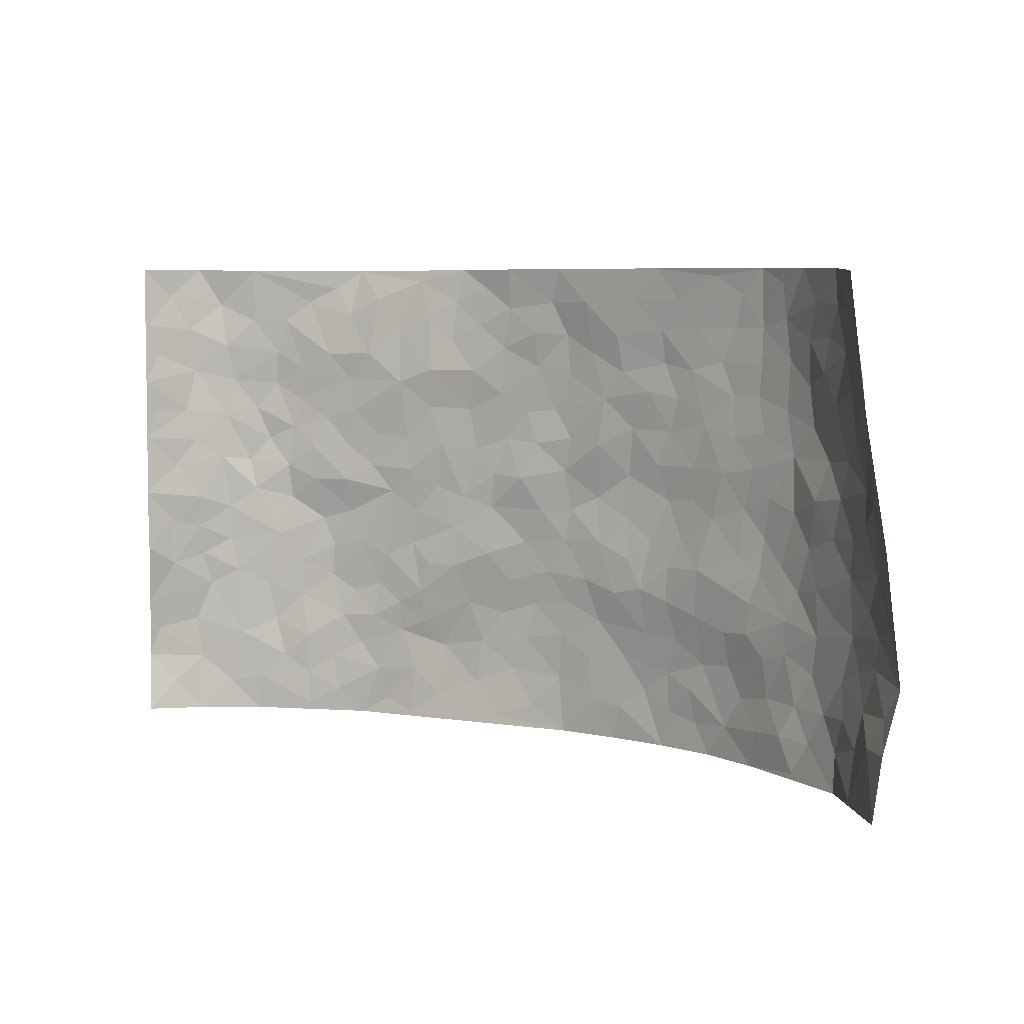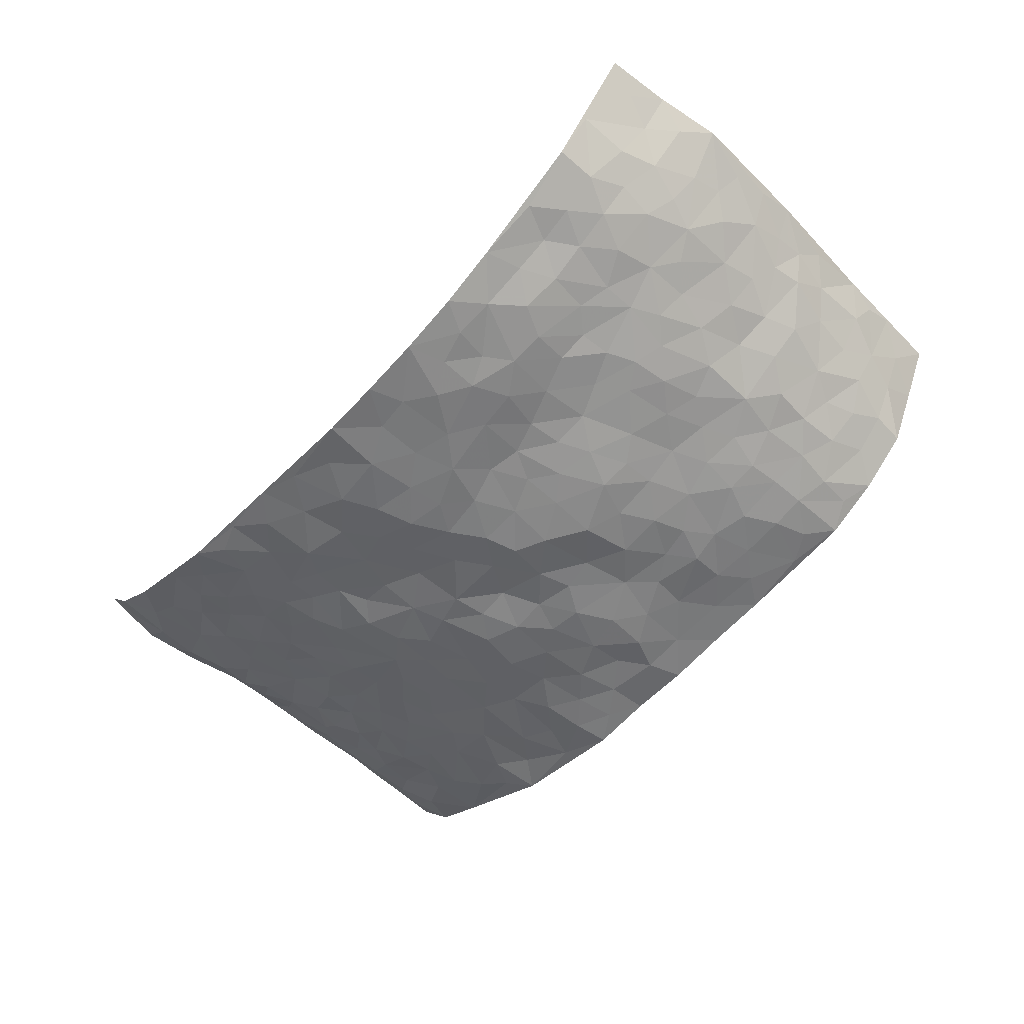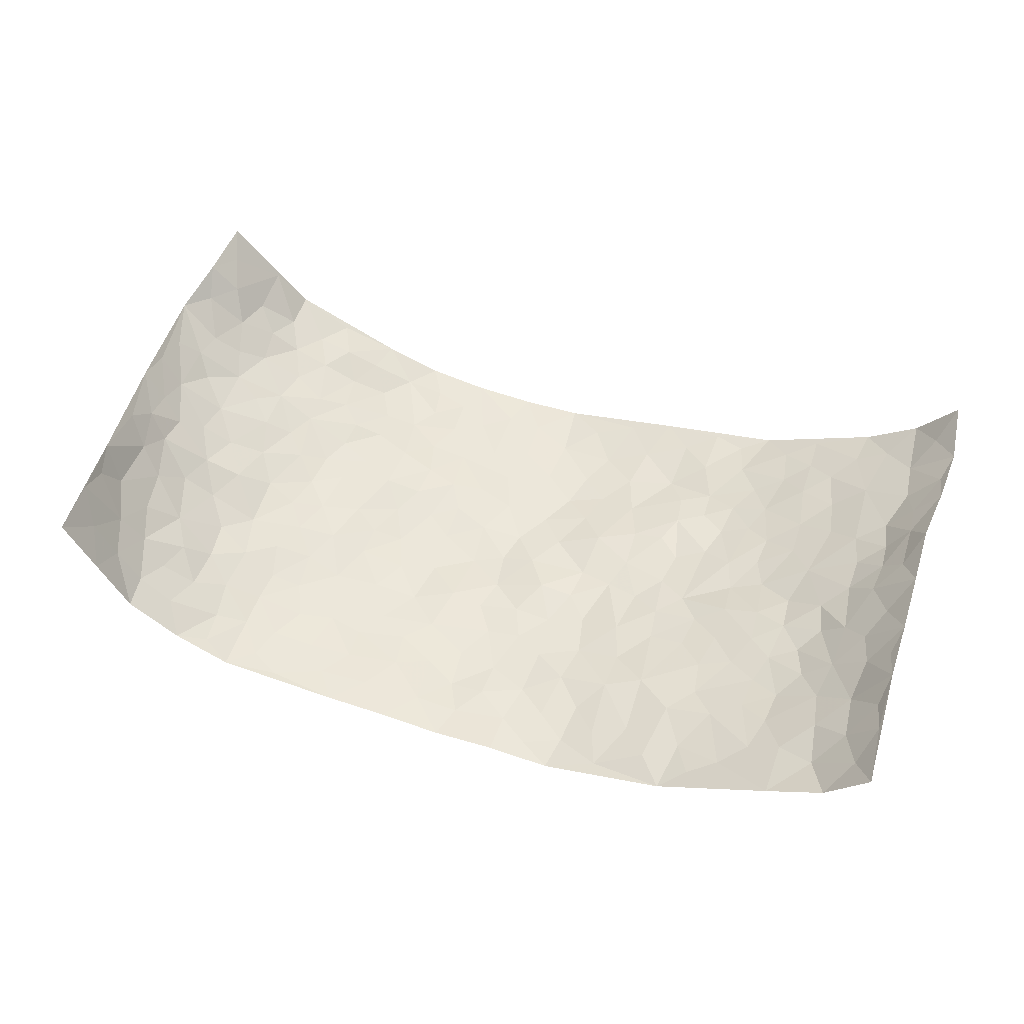
<metadata>
{"format":"obj","ext":"obj","renderer":"f3d","projection":"perspective","resolution":1024,"background":"white","views":[{"elev":6.8,"azim":33.2,"up":"+Y"},{"elev":-57.0,"azim":48.7,"up":"+Z"},{"elev":51.3,"azim":-161.1,"up":"+Z"}]}
</metadata>
<code>
v -0.8924 0.004495 0.2328
v -0.9058 0.9973 0.2082
v 0.8727 0.01019 0.2533
v 0.8254 0.994 0.2884
v -0.7659 0.3913 0.09358
v -0.8931 0.4993 0.227
v -0.817 0.357 0.1293
v 0.00286 0.002299 -0.1053
v -0.9024 0.2497 0.2164
v -0.8588 0.3374 0.1799
v -0.7112 0.0004859 0.06777
v -0.9087 0.1261 0.2121
v -0.6906 0.2909 0.05146
v -0.8137 0.0005042 0.1366
v -0.8049 0.2878 0.1164
v -0.484 0.0004527 -0.02871
v -0.8927 0.1881 0.197
v -0.2914 0.1672 -0.07753
v -0.7478 0.3209 0.08547
v -0.8236 0.1194 0.1308
v -0.8628 0.06397 0.1806
v -0.7648 0.06328 0.09863
v -0.654 0.1261 0.04162
v -0.7005 0.07382 0.06503
v -0.833 0.2066 0.1362
v -0.8537 0.2696 0.1665
v -0.7404 0.1761 0.0851
v -0.6747 0.2075 0.04362
v -0.8141 0.4873 0.1414
v -0.8906 0.3739 0.2279
v -0.7127 0.9963 0.06314
v -0.5281 0.2213 -0.01578
v 0.2655 0.1589 -0.09503
v -0.895 0.7486 0.2212
v -0.3637 0.3925 -0.05804
v -0.7589 0.7508 0.07863
v -0.7712 0.8292 0.09094
v -0.574 0.4408 -0.008013
v -0.5895 0.6038 0.008557
v -0.4905 0.9945 -0.04494
v -0.8817 0.6858 0.203
v -0.6485 0.5604 0.0257
v -0.3848 0.7521 -0.04241
v -0.5039 0.2786 -0.02793
v -0.4545 0.2244 -0.03766
v -0.4891 0.1611 -0.02983
v -0.4437 0.6347 -0.03544
v -0.3625 0.5581 -0.05208
v 0.1698 0.4746 -0.0989
v -0.3301 0.2209 -0.06199
v -0.208 0.6099 -0.08481
v -0.3716 0.6276 -0.05195
v -0.297 0.05714 -0.06386
v -0.6185 0.708 0.009762
v -0.3913 0.1935 -0.05401
v -0.8232 0.616 0.1416
v -0.03466 0.3491 -0.1035
v 0.06071 0.3403 -0.1002
v 0.301 0.452 -0.07829
v -0.0908 0.5519 -0.08015
v -0.1618 0.5553 -0.08357
v 0.09588 0.6303 -0.09194
v -0.6197 0.344 0.01627
v -0.73 0.5714 0.0598
v -0.8826 0.8087 0.1941
v -0.5498 0.1285 -0.005311
v -0.3617 0.01151 -0.04787
v -0.764 0.4646 0.09331
v -0.6017 0.1713 0.02077
v -0.5989 0.01708 0.02023
v -0.2389 0.002063 -0.06473
v -0.601 0.0873 0.01851
v -0.5361 0.05221 -0.005347
v -0.426 0.03573 -0.04242
v -0.4453 0.1029 -0.03819
v -0.8399 0.6838 0.1523
v -0.8958 0.8728 0.2079
v -0.7149 0.5069 0.06086
v 0.001459 0.9992 -0.08419
v -0.7732 0.6732 0.09394
v -0.5543 0.3129 -0.01246
v -0.5073 0.4598 -0.02622
v 0.009901 0.5717 -0.09761
v -0.0452 0.4834 -0.09174
v 0.00673 0.4202 -0.1038
v -0.1225 0.1284 -0.09838
v -0.5615 0.668 -0.004873
v -0.8532 0.5609 0.174
v -0.7161 0.689 0.05082
v -0.4449 0.2965 -0.04441
v -0.618 0.2653 0.01668
v -0.495 0.6865 -0.02081
v -0.1694 0.4843 -0.08358
v -0.2584 0.435 -0.06983
v -0.637 0.6467 0.01753
v -0.008603 0.1179 -0.1074
v -0.411 0.5086 -0.04646
v -0.3388 0.2879 -0.05488
v -0.2372 0.5026 -0.07644
v -0.1749 0.3817 -0.07443
v -0.8952 0.6237 0.2221
v -0.6926 0.6203 0.03594
v -0.7783 0.5778 0.103
v -0.3576 0.109 -0.05588
v -0.5127 0.531 -0.01196
v -0.6658 0.404 0.03813
v -0.1259 0.3245 -0.09041
v -0.1468 0.2504 -0.0951
v -0.511 0.6093 -0.01788
v 0.1117 0.7301 -0.08958
v -0.0007425 0.2156 -0.1061
v -0.06964 0.2741 -0.1065
v 0.008446 0.2891 -0.1057
v -0.425 0.3631 -0.04561
v -0.1938 0.1842 -0.08705
v -0.6424 0.4862 0.01825
v -0.549 0.3792 -0.0139
v -0.486 0.3906 -0.0285
v -0.3047 0.5225 -0.0672
v -0.2544 0.3499 -0.06579
v -0.3518 0.466 -0.05947
v -0.2234 0.2706 -0.07859
v -0.08689 0.4114 -0.09296
v -0.5839 0.5297 0.007452
v -0.08989 0.1988 -0.103
v -0.2098 0.09338 -0.08136
v -0.3944 0.2575 -0.04961
v -0.8606 0.4371 0.1855
v -0.8203 0.4202 0.1395
v 0.09555 0.4233 -0.09731
v 0.213 0.2392 -0.09208
v 0.08663 0.5171 -0.1076
v 0.02303 0.4881 -0.1048
v 0.1694 0.3938 -0.08978
v 0.759 0.4978 0.0978
v 0.2241 0.4346 -0.08987
v 0.2692 0.3147 -0.07591
v 0.1649 0.5684 -0.1042
v 0.1251 0.9988 -0.07481
v -0.2894 0.6183 -0.06605
v 0.4291 0.8806 -0.06657
v 0.4937 0.9991 -0.0494
v -0.2116 0.7801 -0.07639
v -0.05642 0.8645 -0.08898
v -0.3175 0.3483 -0.05672
v -0.4536 0.5637 -0.03316
v -0.07084 0.053 -0.09655
v -0.1535 0.02244 -0.08136
v 0.1266 0.002506 -0.1066
v 0.01589 0.8615 -0.09745
v -0.01346 0.7 -0.09985
v 0.4246 0.198 -0.05994
v 0.3438 0.2908 -0.06663
v 0.589 0.527 -0.009149
v 0.5252 0.5476 -0.03005
v 0.4578 0.1366 -0.05278
v 0.5192 0.2287 -0.02161
v 0.414 0.3625 -0.04721
v 0.02632 0.6413 -0.09551
v -0.05566 0.6274 -0.09078
v -0.1441 0.7297 -0.08876
v -0.0835 0.6933 -0.09518
v -0.05774 0.7919 -0.0965
v -0.1335 0.6327 -0.09121
v 0.02369 0.7754 -0.09923
v 0.248 1 -0.06795
v -0.01671 0.9276 -0.09125
v -0.2675 0.8452 -0.07482
v -0.1979 0.8793 -0.08407
v -0.3117 0.7799 -0.05692
v -0.246 0.9972 -0.09147
v -0.2258 0.6953 -0.08205
v -0.3146 0.6988 -0.06341
v -0.1385 0.8301 -0.0895
v -0.1221 0.9981 -0.08172
v 0.2218 0.7467 -0.08562
v 0.1777 0.6678 -0.09585
v 0.3301 0.596 -0.07594
v 0.2662 0.5235 -0.09171
v 0.2702 0.667 -0.08853
v 0.4277 0.7445 -0.06304
v 0.3596 0.6839 -0.07208
v 0.2901 0.7341 -0.08387
v 0.07046 0.9297 -0.08053
v 0.082 0.8243 -0.09225
v 0.148 0.8585 -0.0799
v 0.254 0.8743 -0.07861
v 0.3258 0.7945 -0.07743
v 0.2368 0.5966 -0.09219
v -0.8372 0.8653 0.1402
v -0.6693 0.8146 0.03212
v -0.8285 0.772 0.1321
v -0.8227 0.9969 0.1185
v -0.8682 0.938 0.1652
v -0.7852 0.9191 0.08972
v -0.7137 0.8839 0.05833
v -0.5984 0.9265 0.002473
v -0.6502 0.8842 0.02641
v -0.6761 0.7439 0.02898
v -0.5529 0.8118 -0.005138
v -0.6123 0.7786 0.01102
v -0.5073 0.8979 -0.02559
v -0.3888 0.8763 -0.0514
v -0.5417 0.9564 -0.02004
v -0.4588 0.8136 -0.027
v -0.4404 0.9339 -0.04051
v -0.3458 0.9707 -0.06929
v -0.5058 0.7586 -0.01998
v -0.3193 0.9001 -0.06694
v -0.2586 0.9291 -0.08415
v 0.1596 0.7856 -0.08641
v 0.2589 0.8052 -0.0865
v 0.1911 0.9338 -0.07412
v 0.3975 0.8128 -0.07051
v 0.3407 0.8817 -0.07223
v 0.3853 0.9838 -0.06086
v 0.2923 0.9389 -0.0714
v 0.446 0.9491 -0.06008
v 0.3828 0.4945 -0.06149
v 0.3295 0.5299 -0.07612
v 0.4843 0.6044 -0.039
v 0.4349 0.6653 -0.05502
v 0.4079 0.5896 -0.0558
v 0.3575 0.1916 -0.07658
v 0.48 0.3356 -0.03507
v 0.461 0.5232 -0.04738
v 0.3478 0.3894 -0.06043
v -0.1226 0.9144 -0.08894
v -0.1832 0.9571 -0.0899
v 0.3242 0.1345 -0.08059
v 0.601 0.01625 0.01311
v 0.2039 0.3339 -0.08282
v 0.2737 0.386 -0.07649
v 0.5773 0.2483 -0.001313
v 0.7037 0.9987 0.07499
v 0.9055 0.2521 0.2155
v 0.4953 0.8124 -0.04964
v 0.6993 0.4887 0.05433
v 0.4908 0.747 -0.04873
v 0.8832 0.4993 0.2391
v 0.6582 0.2944 0.029
v 0.511 0.4686 -0.03803
v 0.7544 0.3124 0.08109
v 0.5596 0.4161 -0.01805
v 0.488 0.004001 -0.03633
v 0.09267 0.2532 -0.105
v 0.5016 0.07868 -0.02746
v 0.1373 0.3193 -0.09058
v 0.4176 0.2678 -0.05264
v 0.8276 0.2675 0.1448
v 0.6329 0.4625 0.01457
v 0.5686 0.08415 0.003879
v 0.4502 0.4264 -0.04608
v 0.6025 0.3722 -0.0004093
v 0.2915 0.2342 -0.08483
v 0.4761 0.2728 -0.03236
v 0.2695 0.08012 -0.09435
v 0.3722 0.003681 -0.07716
v 0.2503 0.003406 -0.09775
v 0.2062 0.116 -0.1041
v 0.07131 0.1703 -0.1037
v 0.1491 0.1915 -0.1034
v 0.6043 0.1487 0.008946
v 0.7499 0.4242 0.08589
v 0.7285 0.2223 0.06579
v 0.6402 0.08145 0.02346
v 0.6561 0.3854 0.03062
v 0.7014 0.3402 0.05136
v 0.837 0.3282 0.1528
v 0.7209 0.5688 0.07162
v 0.6787 0.1465 0.03762
v 0.7362 0.1515 0.08039
v 0.8042 0.3696 0.1202
v 0.8755 0.3507 0.1954
v 0.8337 0.4399 0.1579
v 0.5767 0.3137 -0.003396
v 0.7789 0.1089 0.1202
v 0.3372 0.0649 -0.08405
v 0.4142 0.07084 -0.0646
v 0.07449 0.0782 -0.1033
v 0.147 0.07309 -0.1029
v 0.8506 0.7455 0.2676
v 0.7135 0.08014 0.05934
v 0.646 0.2164 0.0205
v 0.8804 0.4251 0.2167
v 0.8394 0.5091 0.1816
v 0.7773 0.2522 0.1021
v 0.5295 0.15 -0.02165
v 0.7132 0.002871 0.06439
v 0.5032 0.3947 -0.03472
v 0.8517 0.07059 0.2176
v 0.8839 0.1328 0.2394
v 0.7976 0.1826 0.1276
v 0.8285 0.1295 0.1806
v 0.7758 0.01328 0.1373
v 0.8677 0.1915 0.1954
v 0.6515 0.5573 0.0328
v 0.6805 0.6343 0.03484
v 0.5842 0.6367 -0.01417
v 0.7755 0.6917 0.1319
v 0.6253 0.7728 0.005975
v 0.8557 0.6232 0.2348
v 0.7399 0.6425 0.08384
v 0.8036 0.5955 0.1454
v 0.7071 0.7442 0.07003
v 0.7987 0.531 0.1362
v 0.8389 0.5733 0.1954
v 0.8183 0.6589 0.1817
v 0.6355 0.6936 0.006058
v 0.5651 0.7243 -0.0216
v 0.5104 0.6751 -0.03562
v 0.7831 0.8519 0.1641
v 0.6881 0.8716 0.05916
v 0.7625 0.7766 0.1269
v 0.8143 0.7767 0.1961
v 0.7394 0.8443 0.1041
v 0.8368 0.8698 0.2753
v 0.6719 0.8032 0.04967
v 0.8354 0.8081 0.25
v 0.7103 0.932 0.07926
v 0.7649 0.9961 0.181
v 0.604 0.9986 0.001201
v 0.7582 0.9254 0.1426
v 0.7999 0.9251 0.219
v 0.6448 0.9354 0.03099
v 0.5568 0.9019 -0.02849
v 0.496 0.8819 -0.0525
v 0.5496 0.9701 -0.02699
v 0.5696 0.8224 -0.02274
v 0.6258 0.8617 0.01293
f 29 6 128
f 12 21 20
f 26 10 9
f 55 45 46
f 27 19 15
f 26 9 17
f 101 6 88
f 12 1 21
f 7 15 19
f 125 86 96
f 84 123 85
f 129 29 128
f 25 27 15
f 12 20 17
f 73 75 66
f 22 14 11
f 26 17 25
f 9 12 17
f 25 15 26
f 5 129 7
f 52 146 48
f 55 18 50
f 7 19 5
f 20 27 25
f 124 82 105
f 41 76 34
f 20 14 22
f 14 20 21
f 14 21 1
f 24 22 11
f 24 27 22
f 72 66 69
f 69 32 91
f 70 24 11
f 24 23 27
f 17 20 25
f 27 20 22
f 10 15 7
f 10 26 15
f 23 28 27
f 27 13 19
f 28 23 69
f 13 27 28
f 119 121 94
f 10 7 129
f 6 30 128
f 9 10 30
f 36 192 80
f 80 102 89
f 118 81 44
f 64 103 78
f 115 126 86
f 45 32 46
f 91 63 13
f 129 68 29
f 95 87 54
f 95 54 199
f 202 40 204
f 82 97 105
f 29 88 6
f 18 55 104
f 148 126 71
f 38 82 124
f 50 18 122
f 117 82 38
f 5 19 106
f 82 117 118
f 80 64 102
f 127 45 55
f 194 77 190
f 98 35 114
f 39 124 105
f 127 50 98
f 106 19 13
f 66 75 46
f 39 95 42
f 63 117 38
f 95 89 102
f 101 56 76
f 51 140 99
f 18 53 126
f 62 83 132
f 45 127 90
f 112 113 57
f 103 29 68
f 130 85 58
f 109 39 105
f 35 94 121
f 113 246 58
f 151 165 163
f 120 100 94
f 114 127 98
f 192 190 65
f 95 39 87
f 36 191 37
f 67 104 74
f 56 101 88
f 13 63 106
f 192 34 76
f 268 241 243
f 108 115 125
f 93 84 60
f 133 84 85
f 156 288 157
f 101 76 41
f 80 103 64
f 105 97 146
f 99 61 51
f 92 109 47
f 125 96 111
f 158 227 153
f 75 104 55
f 69 66 32
f 81 91 32
f 106 78 68
f 42 64 78
f 77 34 65
f 24 70 72
f 75 73 16
f 16 71 67
f 2 34 77
f 13 28 91
f 103 56 88
f 56 80 76
f 72 69 23
f 11 16 70
f 16 73 70
f 16 67 74
f 115 18 126
f 24 72 23
f 73 72 70
f 16 74 75
f 72 73 66
f 32 45 44
f 84 83 60
f 66 46 32
f 78 106 116
f 117 63 81
f 67 53 104
f 103 68 78
f 69 91 28
f 36 80 89
f 106 38 116
f 106 68 5
f 81 118 117
f 62 132 138
f 32 44 81
f 53 67 71
f 57 58 85
f 123 100 107
f 93 60 61
f 33 230 224
f 8 96 147
f 132 133 130
f 140 48 119
f 93 100 123
f 122 98 50
f 164 60 160
f 53 71 126
f 125 112 108
f 193 194 195
f 75 55 46
f 63 91 81
f 56 103 80
f 196 198 31
f 18 104 53
f 121 48 97
f 38 106 63
f 118 97 82
f 97 35 121
f 51 172 140
f 130 134 49
f 87 39 109
f 288 252 263
f 97 114 35
f 47 43 92
f 57 113 58
f 248 130 58
f 34 101 41
f 114 90 127
f 116 124 42
f 145 94 35
f 118 114 97
f 167 79 175
f 98 145 35
f 85 123 57
f 43 47 52
f 199 36 89
f 42 78 116
f 159 83 62
f 88 29 103
f 74 104 75
f 118 44 90
f 173 140 172
f 42 95 102
f 190 192 37
f 65 190 77
f 89 95 199
f 125 111 112
f 92 87 109
f 18 115 122
f 177 180 176
f 112 57 107
f 109 105 146
f 93 94 100
f 285 286 275
f 96 86 147
f 137 232 131
f 57 123 107
f 87 92 208
f 49 134 136
f 132 130 49
f 161 164 162
f 50 127 55
f 122 108 107
f 122 107 100
f 48 140 52
f 118 90 114
f 99 119 94
f 123 84 93
f 36 37 192
f 48 121 119
f 120 122 100
f 39 42 124
f 38 124 116
f 248 58 246
f 44 45 90
f 98 122 120
f 146 52 47
f 94 93 99
f 168 209 170
f 212 183 188
f 202 197 200
f 42 102 64
f 107 108 112
f 99 93 61
f 8 280 96
f 112 111 113
f 125 115 86
f 115 108 122
f 128 30 10
f 5 68 129
f 10 129 128
f 132 49 138
f 83 84 133
f 130 133 85
f 83 133 132
f 248 134 130
f 156 152 224
f 151 110 165
f 212 186 211
f 153 224 249
f 254 251 244
f 246 261 262
f 225 158 249
f 49 136 179
f 185 184 150
f 214 188 181
f 181 188 182
f 161 163 174
f 143 170 172
f 110 211 185
f 184 79 167
f 174 228 169
f 62 110 159
f 163 150 144
f 210 169 229
f 170 143 168
f 176 211 110
f 98 120 145
f 94 145 120
f 48 146 97
f 109 146 47
f 148 86 126
f 147 86 148
f 71 8 148
f 8 147 148
f 244 276 254
f 232 136 134
f 174 143 161
f 60 83 160
f 163 162 151
f 159 160 83
f 261 281 262
f 259 281 149
f 219 220 59
f 246 113 111
f 33 255 131
f 157 256 152
f 137 255 153
f 230 278 279
f 262 260 33
f 154 155 242
f 131 255 137
f 248 131 232
f 281 280 149
f 259 258 278
f 220 179 59
f 159 151 160
f 162 160 151
f 164 61 60
f 228 174 144
f 144 174 163
f 159 110 151
f 161 172 164
f 186 184 185
f 161 162 163
f 61 164 51
f 160 162 164
f 187 217 213
f 150 163 165
f 205 202 200
f 79 184 139
f 170 43 173
f 174 169 143
f 161 143 172
f 167 144 150
f 176 180 183
f 172 170 173
f 223 226 221
f 185 150 165
f 99 140 119
f 207 206 203
f 172 51 164
f 43 52 173
f 173 52 140
f 167 175 228
f 228 229 169
f 210 168 169
f 177 110 62
f 189 138 179
f 62 138 177
f 136 232 233
f 181 182 222
f 150 184 167
f 178 180 189
f 49 179 138
f 177 138 189
f 180 178 182
f 178 179 220
f 307 308 304
f 222 223 221
f 215 187 188
f 176 183 212
f 187 213 186
f 214 215 188
f 185 211 186
f 237 181 239
f 182 188 183
f 110 185 165
f 216 215 141
f 211 176 212
f 182 183 180
f 176 110 177
f 213 184 186
f 178 189 179
f 177 189 180
f 195 190 37
f 197 198 200
f 195 194 190
f 34 192 65
f 80 192 76
f 37 196 195
f 194 2 77
f 193 2 194
f 196 37 191
f 31 193 195
f 198 196 191
f 31 195 196
f 199 201 191
f 197 204 31
f 198 191 201
f 31 198 197
f 201 199 54
f 36 199 191
f 54 208 201
f 208 43 205
f 208 54 87
f 198 201 200
f 206 205 203
f 43 170 203
f 210 207 209
f 40 202 206
f 31 204 40
f 197 202 204
f 208 205 200
f 43 203 205
f 205 206 202
f 203 209 207
f 171 40 207
f 40 206 207
f 208 200 201
f 43 208 92
f 170 209 203
f 168 143 169
f 207 210 171
f 168 210 209
f 188 187 212
f 212 187 186
f 166 139 213
f 184 213 139
f 237 214 181
f 215 214 141
f 216 141 218
f 213 217 166
f 142 166 216
f 217 216 166
f 187 215 217
f 216 217 215
f 237 141 214
f 142 216 218
f 223 222 182
f 179 136 59
f 223 220 219
f 267 238 251
f 237 327 141
f 223 182 178
f 158 290 253
f 220 223 178
f 59 233 227
f 233 59 136
f 248 246 131
f 153 249 158
f 251 254 267
f 223 219 226
f 111 261 246
f 297 251 238
f 276 256 157
f 167 228 144
f 229 228 175
f 175 171 229
f 229 171 210
f 260 257 33
f 265 271 272
f 266 289 283
f 269 243 250
f 249 224 152
f 266 283 271
f 227 233 137
f 253 227 158
f 325 313 320
f 135 264 275
f 310 329 239
f 270 298 297
f 249 256 225
f 275 273 269
f 311 222 221
f 155 154 299
f 234 276 157
f 310 311 299
f 222 239 181
f 221 226 155
f 266 263 252
f 242 290 244
f 264 273 275
f 273 264 243
f 242 244 154
f 276 290 225
f 288 234 157
f 240 282 302
f 275 286 306
f 225 290 158
f 234 263 284
f 241 254 276
f 233 232 137
f 137 153 227
f 264 135 238
f 244 251 154
f 260 259 257
f 227 253 219
f 33 224 255
f 154 297 299
f 240 302 307
f 297 154 251
f 264 268 243
f 253 226 219
f 271 284 263
f 277 294 293
f 290 242 253
f 241 234 284
f 59 227 219
f 242 155 226
f 252 245 231
f 157 152 156
f 257 230 33
f 152 256 249
f 278 230 257
f 262 33 131
f 224 153 255
f 259 278 257
f 134 248 232
f 230 279 224
f 96 261 111
f 261 96 280
f 280 281 261
f 246 262 131
f 252 247 245
f 268 267 241
f 283 277 272
f 288 247 252
f 275 274 285
f 295 291 294
f 267 268 264
f 263 234 288
f 309 310 299
f 290 276 244
f 283 272 271
f 267 254 241
f 265 243 241
f 236 240 285
f 297 238 270
f 303 305 298
f 241 276 234
f 221 155 299
f 272 277 293
f 250 243 287
f 286 285 240
f 284 271 265
f 271 263 266
f 295 3 291
f 225 256 276
f 241 284 265
f 289 266 231
f 3 292 291
f 321 235 323
f 293 294 296
f 279 278 258
f 245 279 258
f 279 156 224
f 260 281 259
f 280 8 149
f 262 281 260
f 231 266 252
f 267 264 238
f 306 304 270
f 283 289 295
f 243 269 273
f 236 269 250
f 294 292 296
f 274 236 285
f 269 274 275
f 250 287 293
f 245 289 231
f 236 274 269
f 156 279 247
f 242 226 253
f 247 279 245
f 243 265 287
f 288 156 247
f 265 272 293
f 296 292 236
f 293 287 265
f 295 294 277
f 277 283 295
f 236 250 296
f 289 3 295
f 292 294 291
f 293 296 250
f 300 304 308
f 325 320 235
f 329 330 326
f 270 304 303
f 270 303 298
f 309 305 301
f 135 306 270
f 299 297 298
f 298 309 299
f 238 135 270
f 300 314 305
f 303 300 305
f 304 306 307
f 300 303 304
f 282 319 315
f 322 325 235
f 275 306 135
f 307 306 286
f 240 307 286
f 308 307 302
f 302 282 308
f 308 282 315
f 305 309 298
f 310 309 301
f 310 301 329
f 310 239 311
f 222 311 239
f 299 311 221
f 319 312 315
f 312 323 316
f 301 305 318
f 305 314 316
f 300 308 315
f 316 314 312
f 312 314 315
f 315 314 300
f 323 312 324
f 316 313 318
f 282 4 317
f 330 313 325
f 4 321 324
f 235 320 323
f 282 317 319
f 312 319 317
f 326 325 322
f 316 320 313
f 316 318 305
f 142 218 327
f 327 218 141
f 316 323 320
f 324 312 317
f 4 324 317
f 321 323 324
f 318 313 330
f 328 326 322
f 326 327 329
f 329 327 237
f 326 328 327
f 322 142 328
f 327 328 142
f 329 237 239
f 301 318 330
f 326 330 325
f 330 329 301

</code>
